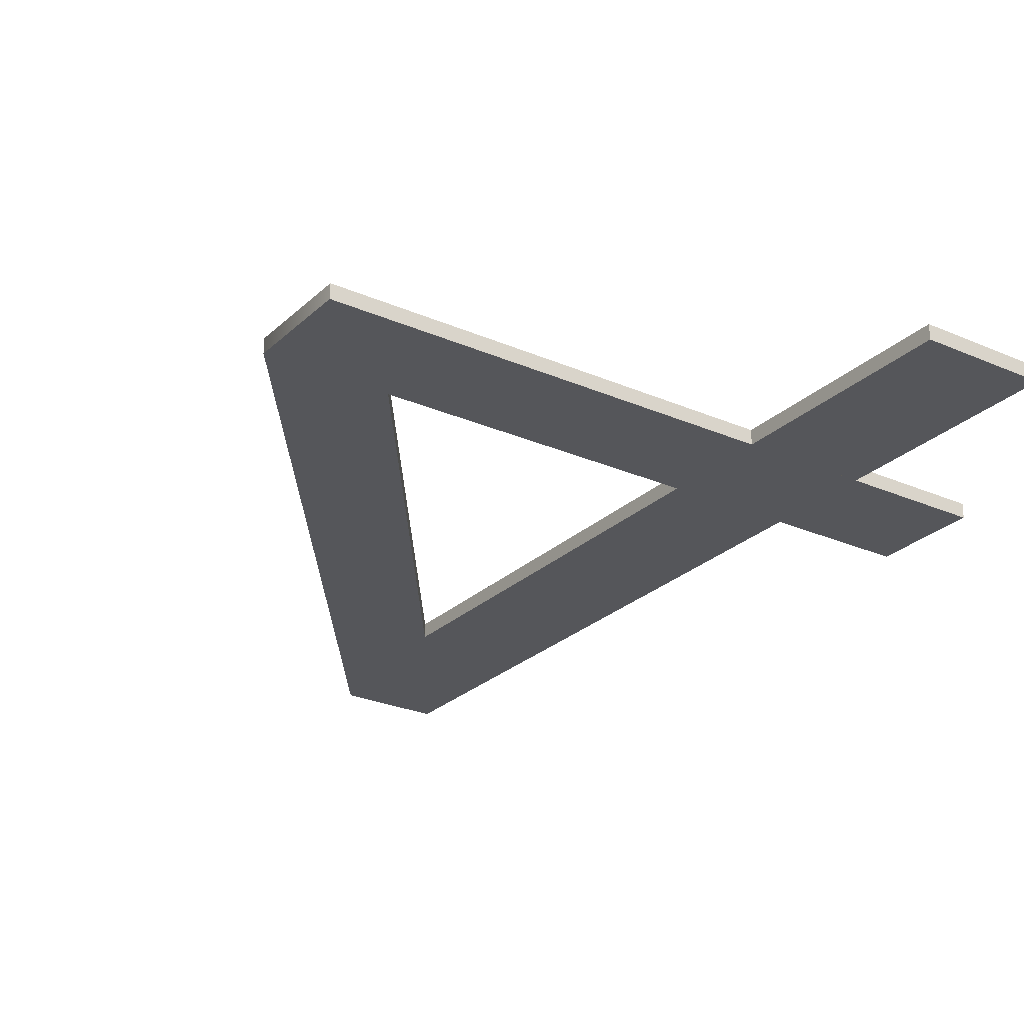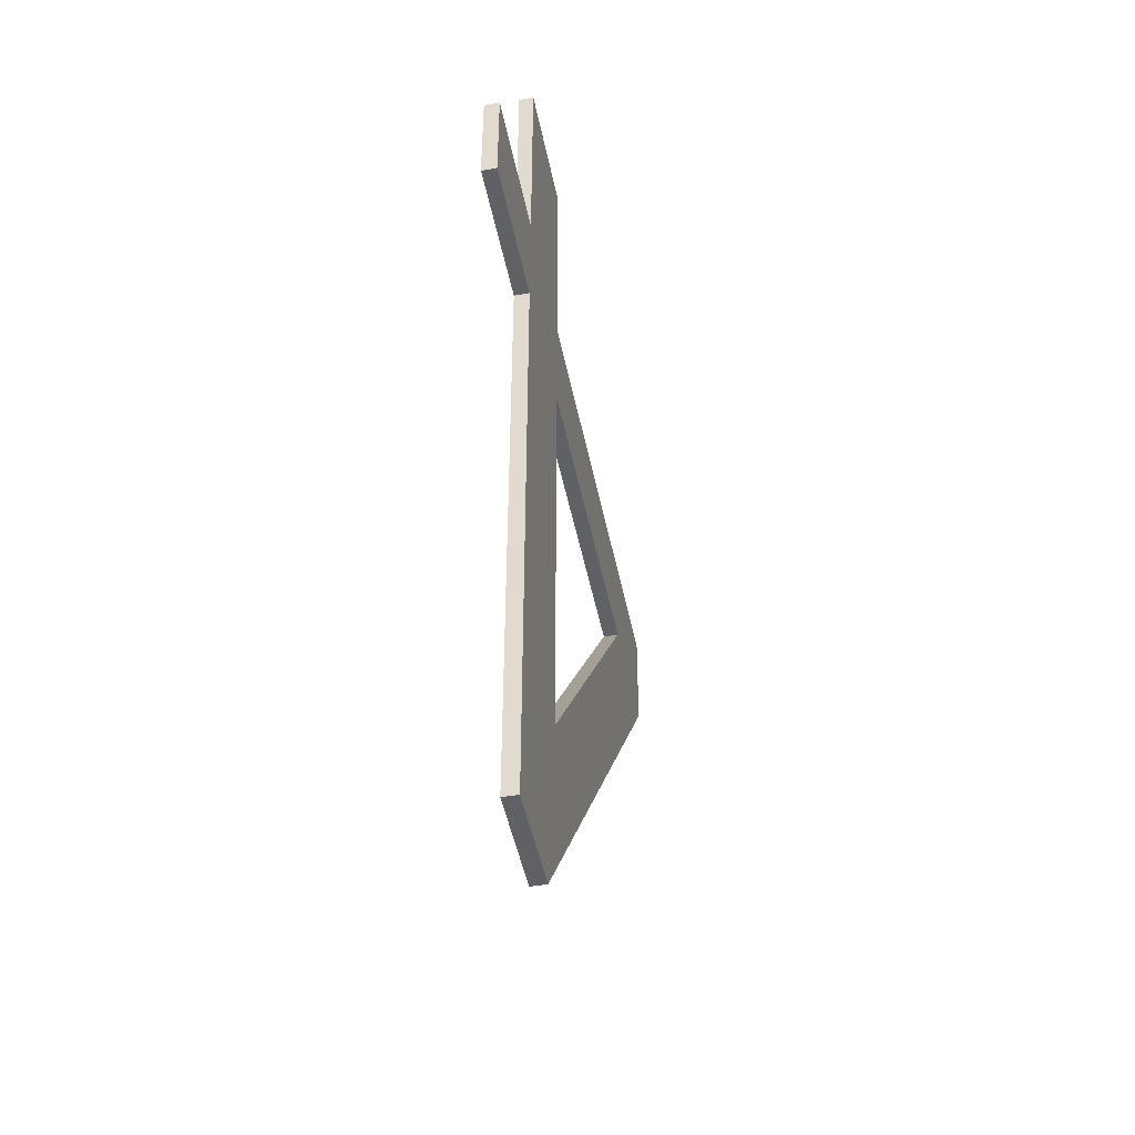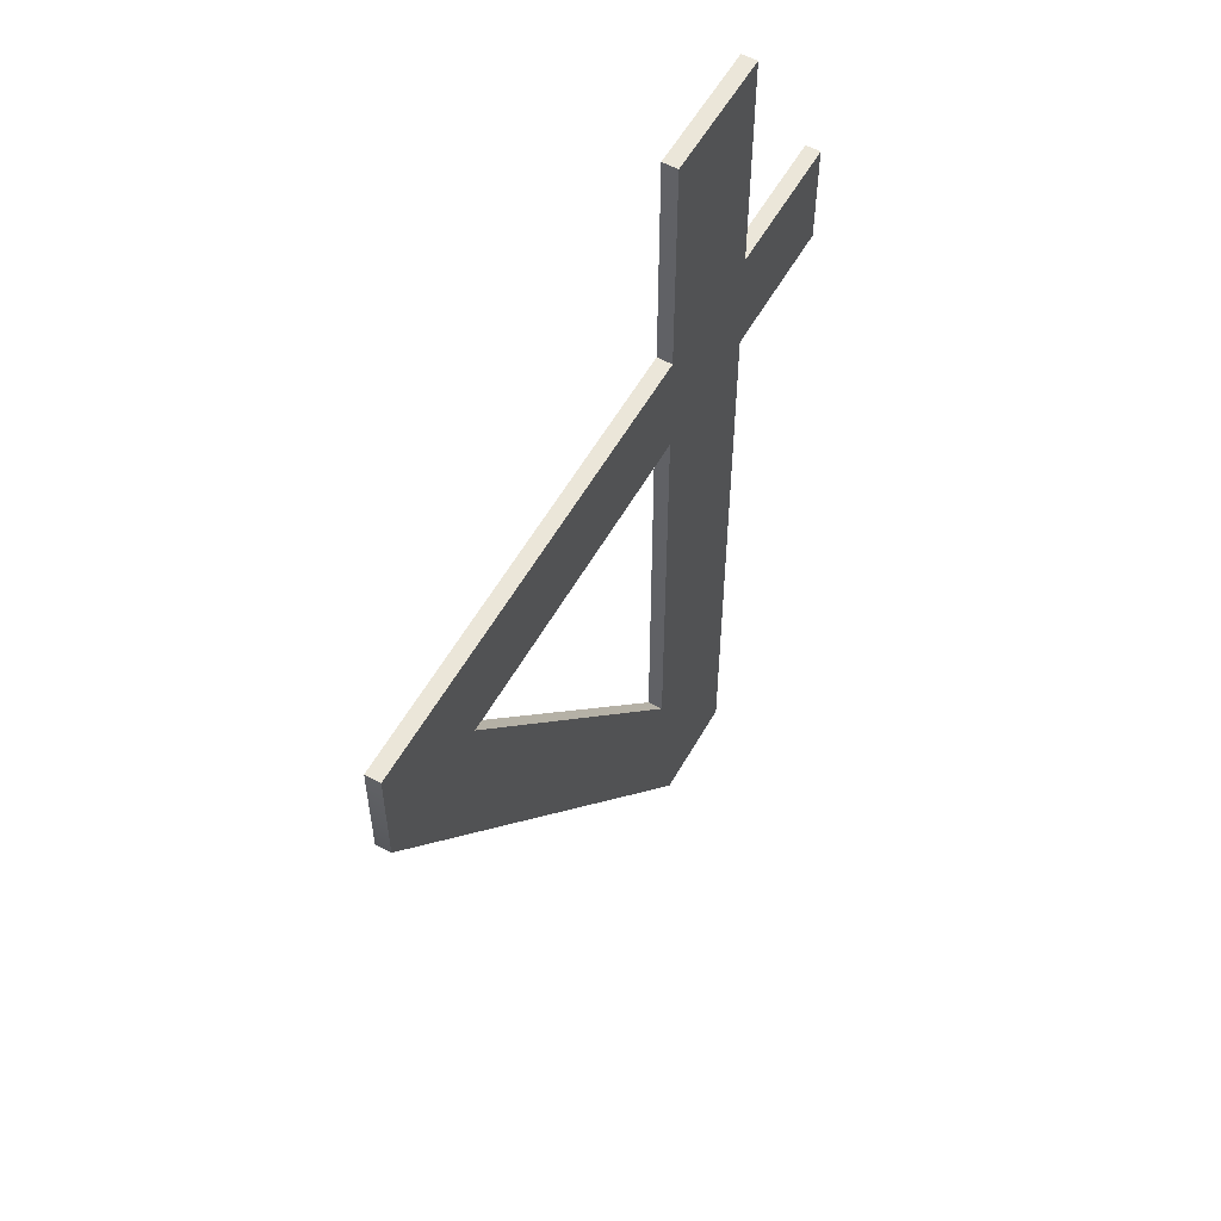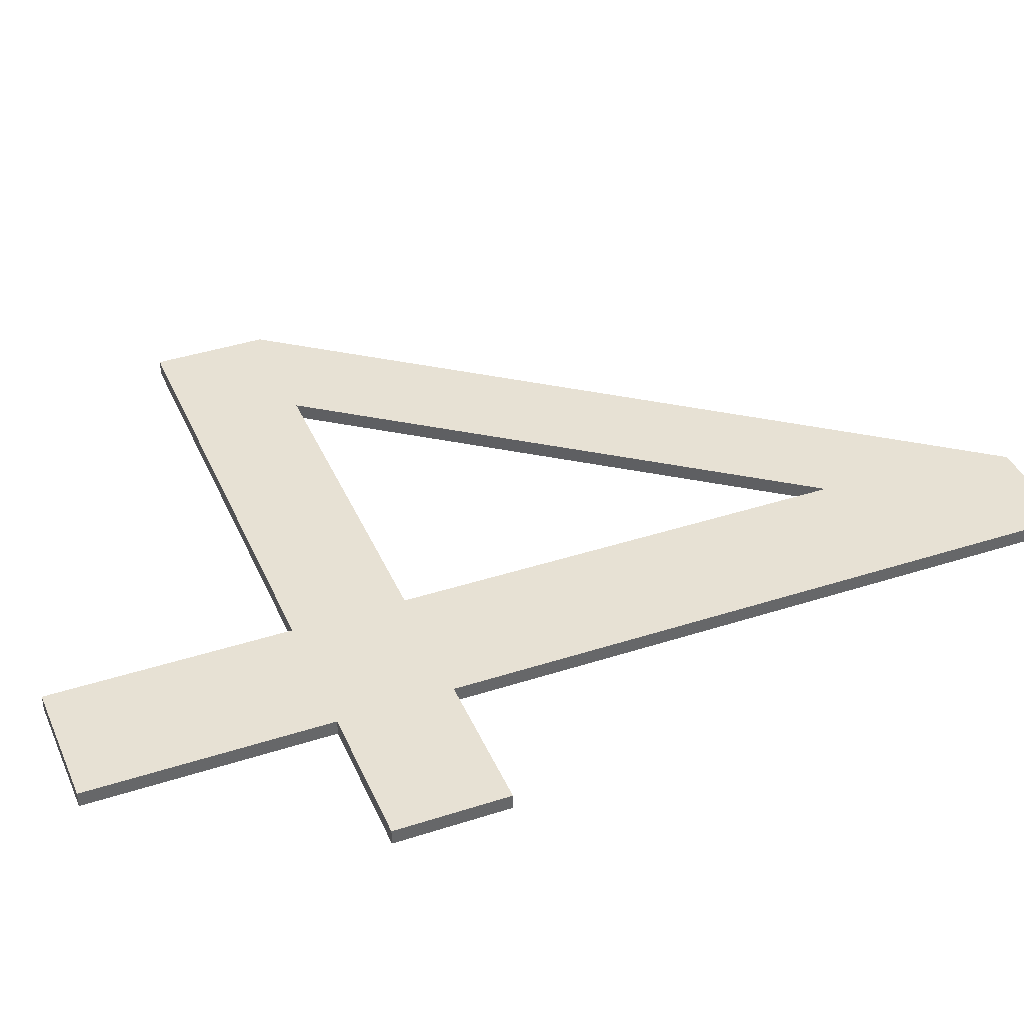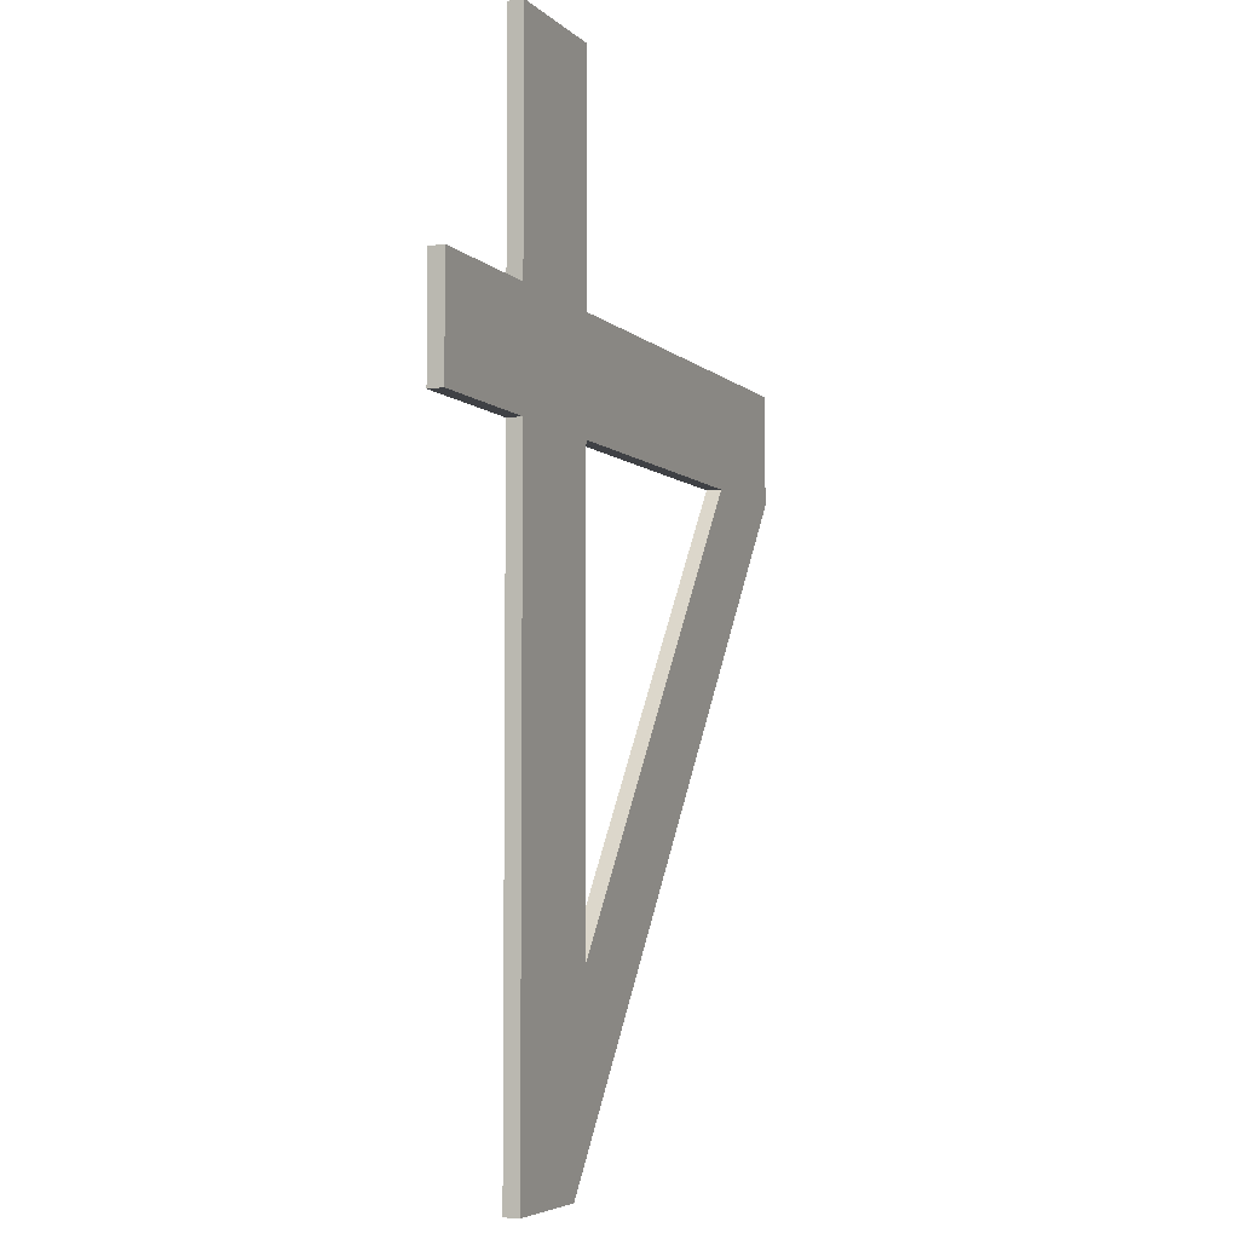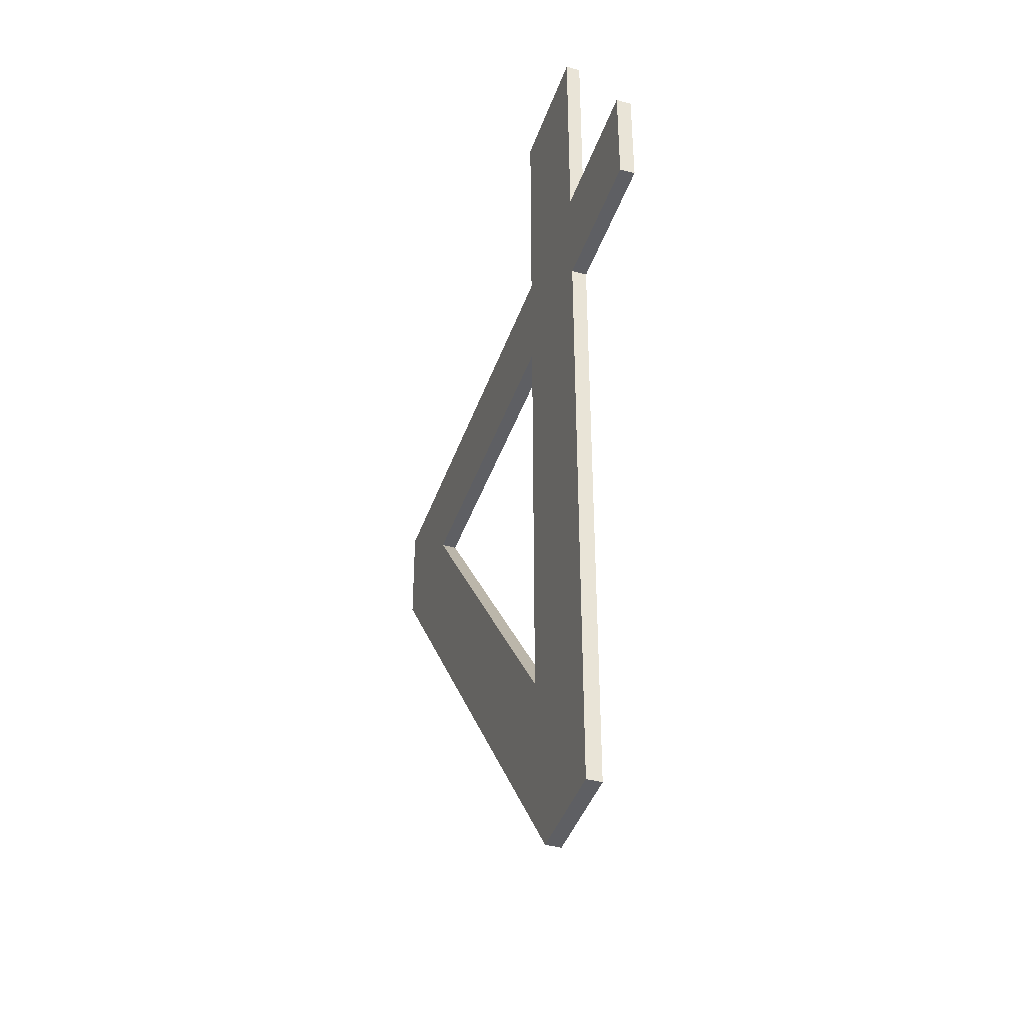
<metadata>
{"format":"obj","ext":"obj","renderer":"f3d","projection":"perspective","resolution":1024,"background":"white","views":[{"elev":-26.0,"azim":-34.9,"up":"+Y"},{"elev":-47.6,"azim":101.3,"up":"+Z"},{"elev":57.0,"azim":-60.7,"up":"+Z"},{"elev":39.6,"azim":68.0,"up":"+Y"},{"elev":-5.3,"azim":112.7,"up":"+Z"},{"elev":-41.8,"azim":71.6,"up":"+Z"}]}
</metadata>
<code>
o mesh211/mesh211-geometry#mesh211-geometry
v -0.26 -0.2113 -0.048
v -0.266 -0.2113 -0.05897
v -0.26 -0.2113 -0.05897
v -0.266 -0.2113 -0.048
v -0.2871 -0.2113 -0.05897
v -0.26 -0.2106 -0.05897
v -0.266 -0.2106 -0.048
v -0.2534 -0.2113 -0.05897
v -0.2871 -0.2106 -0.05897
v -0.26 -0.2106 -0.048
v -0.266 -0.2106 -0.05897
v -0.2871 -0.2113 -0.06413
v -0.2534 -0.2106 -0.05897
v -0.2812 -0.2113 -0.06413
v -0.2871 -0.2106 -0.06413
v -0.2534 -0.2106 -0.06413
v -0.266 -0.2113 -0.06413
v -0.266 -0.2113 -0.0848
v -0.2812 -0.2106 -0.06413
v -0.2649 -0.2106 -0.09384
v -0.2534 -0.2113 -0.06413
v -0.26 -0.2113 -0.06413
v -0.266 -0.2106 -0.06413
v -0.2649 -0.2113 -0.09384
v -0.26 -0.2106 -0.06413
v -0.266 -0.2106 -0.0848
v -0.26 -0.2106 -0.09384
v -0.26 -0.2113 -0.09384
f 1 2 3
f 2 1 4
f 3 2 1
f 4 1 2
f 5 3 2
f 2 3 5
f 6 1 3
f 3 1 6
f 1 7 4
f 4 7 1
f 7 2 4
f 4 2 7
f 5 8 3
f 3 8 5
f 2 9 5
f 5 9 2
f 1 6 10
f 10 6 1
f 8 6 3
f 3 6 8
f 7 1 10
f 10 1 7
f 2 7 11
f 11 7 2
f 12 8 5
f 5 8 12
f 9 2 11
f 11 2 9
f 9 12 5
f 5 12 9
f 6 7 10
f 10 7 6
f 6 8 13
f 13 8 6
f 7 6 11
f 11 6 7
f 14 8 12
f 12 8 14
f 13 9 11
f 11 9 13
f 12 9 15
f 15 9 12
f 8 16 13
f 13 16 8
f 13 11 6
f 6 11 13
f 17 8 14
f 14 8 17
f 12 18 14
f 14 18 12
f 16 9 13
f 13 9 16
f 19 15 9
f 9 15 19
f 20 12 15
f 15 12 20
f 16 8 21
f 21 8 16
f 22 8 17
f 17 8 22
f 14 23 17
f 17 23 14
f 18 12 24
f 24 12 18
f 18 19 14
f 14 19 18
f 25 9 16
f 16 9 25
f 26 15 19
f 19 15 26
f 19 9 23
f 23 9 19
f 12 20 24
f 24 20 12
f 15 27 20
f 20 27 15
f 8 22 21
f 21 22 8
f 22 16 21
f 21 16 22
f 18 22 17
f 17 22 18
f 23 14 19
f 19 14 23
f 23 18 17
f 17 18 23
f 24 22 18
f 18 22 24
f 19 18 26
f 26 18 19
f 23 9 25
f 25 9 23
f 16 22 25
f 25 22 16
f 27 15 26
f 26 15 27
f 27 24 20
f 20 24 27
f 18 23 26
f 26 23 18
f 22 24 28
f 28 24 22
f 25 26 23
f 23 26 25
f 22 27 25
f 25 27 22
f 26 25 27
f 27 25 26
f 24 27 28
f 28 27 24
f 27 22 28
f 28 22 27

</code>
